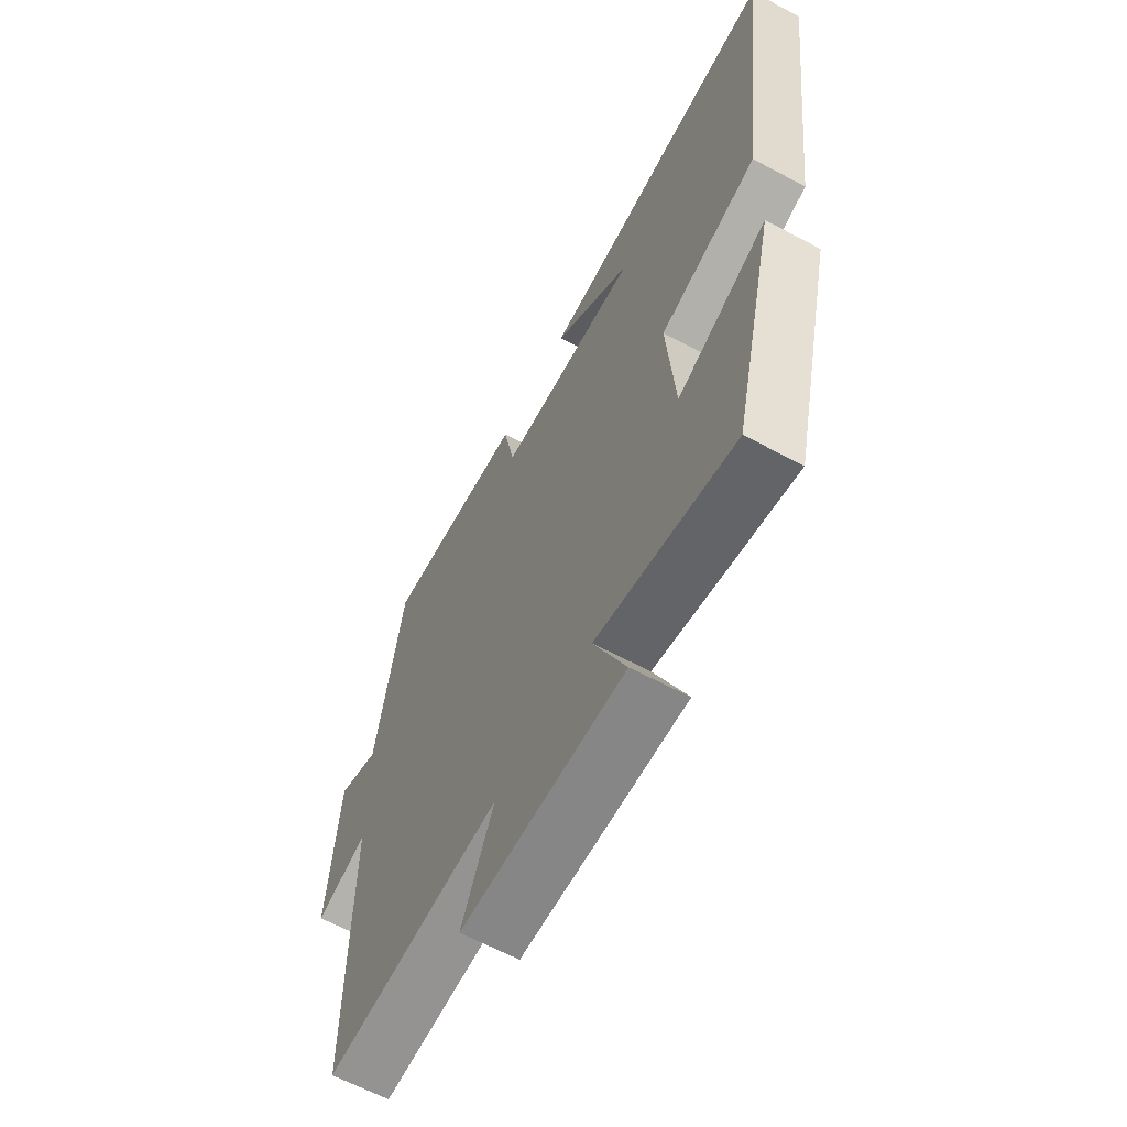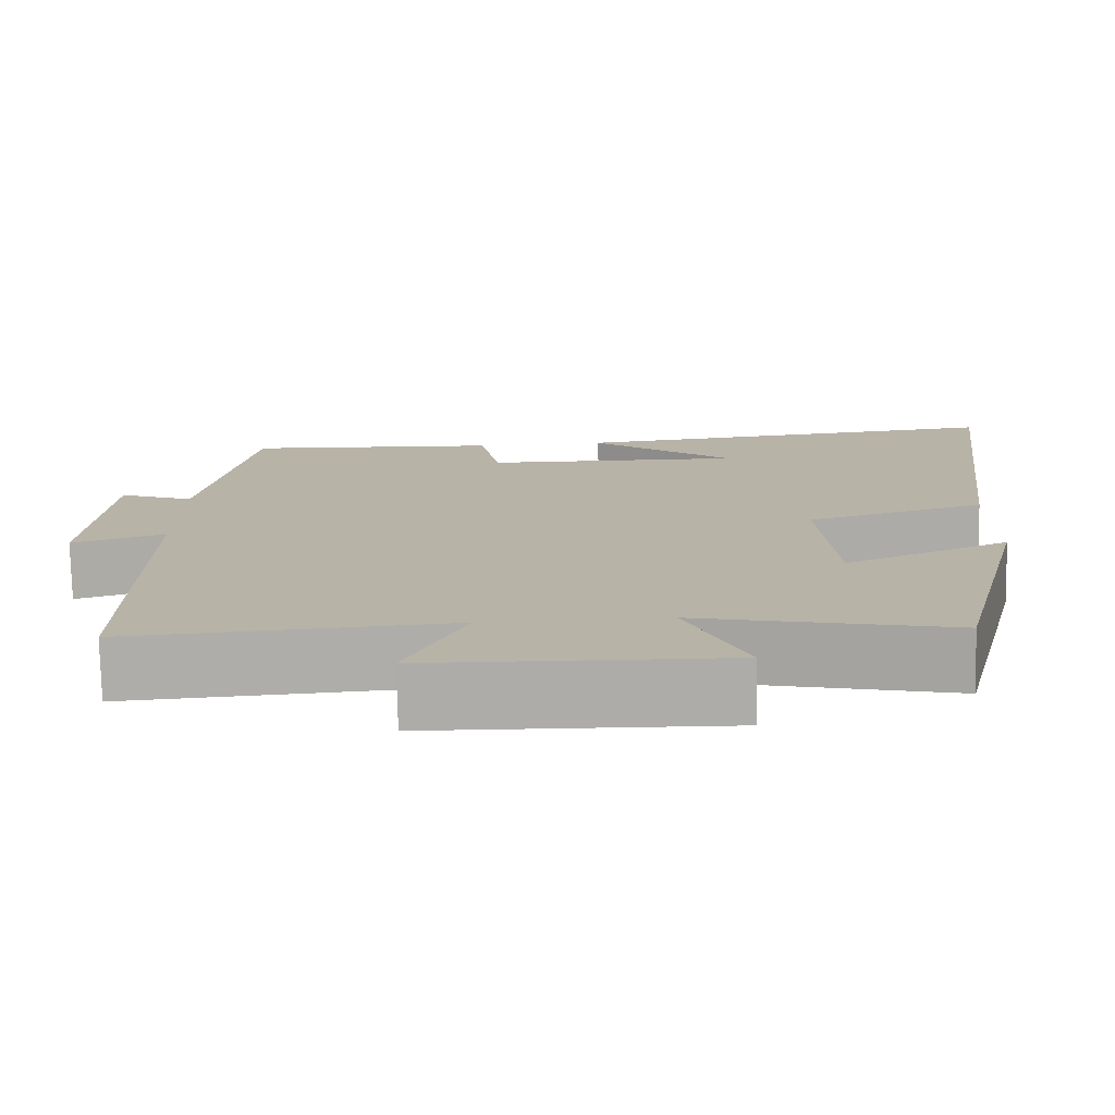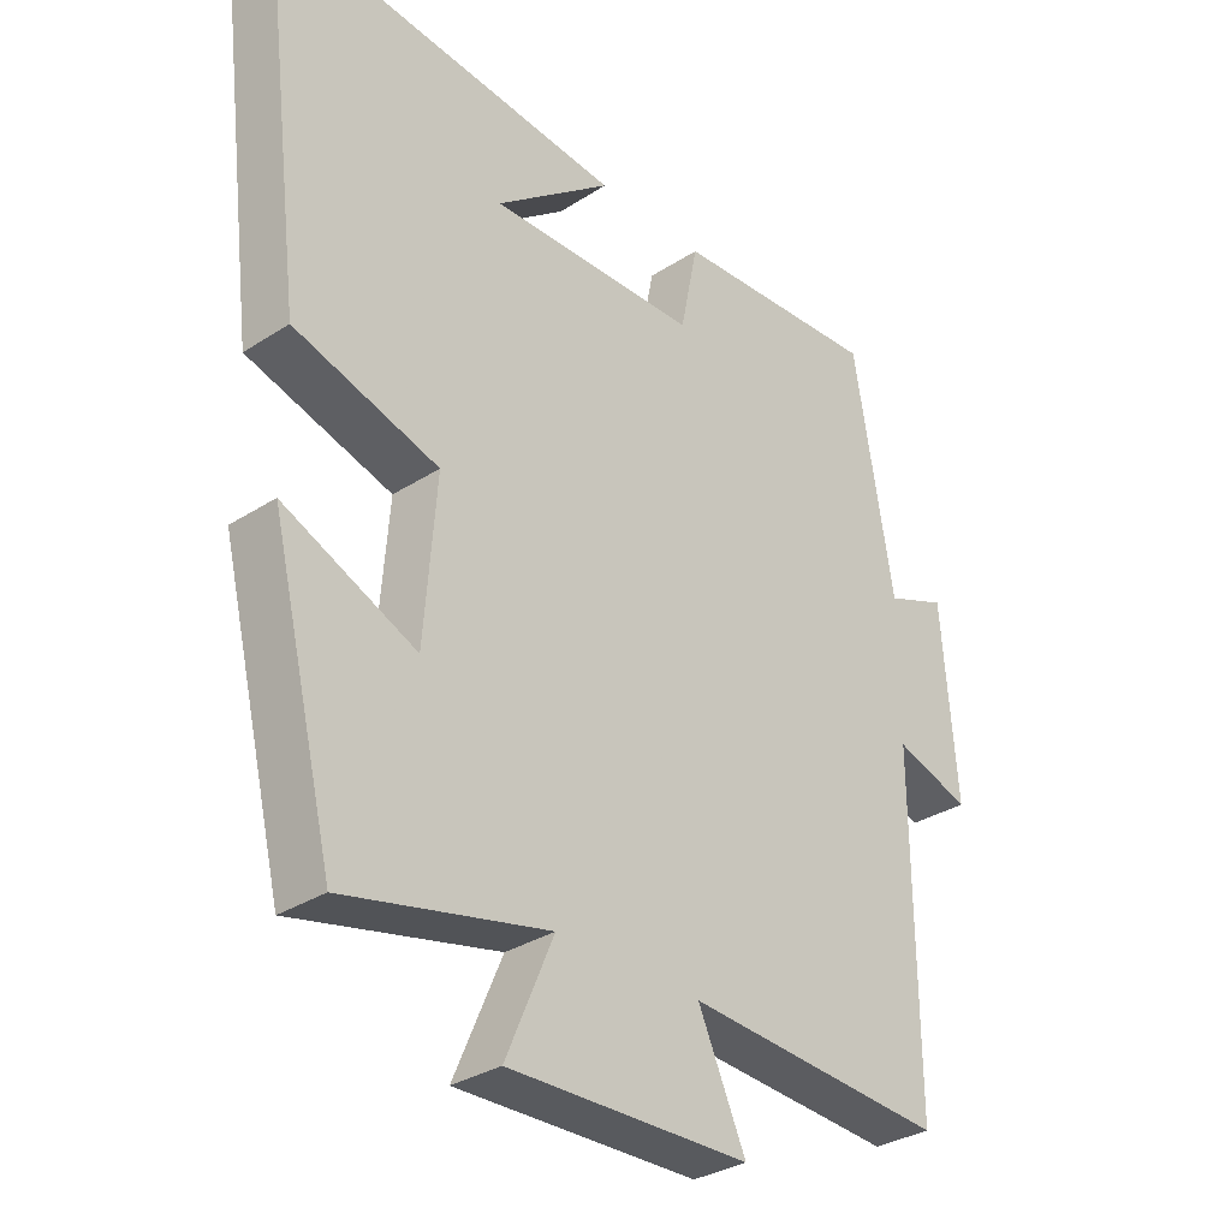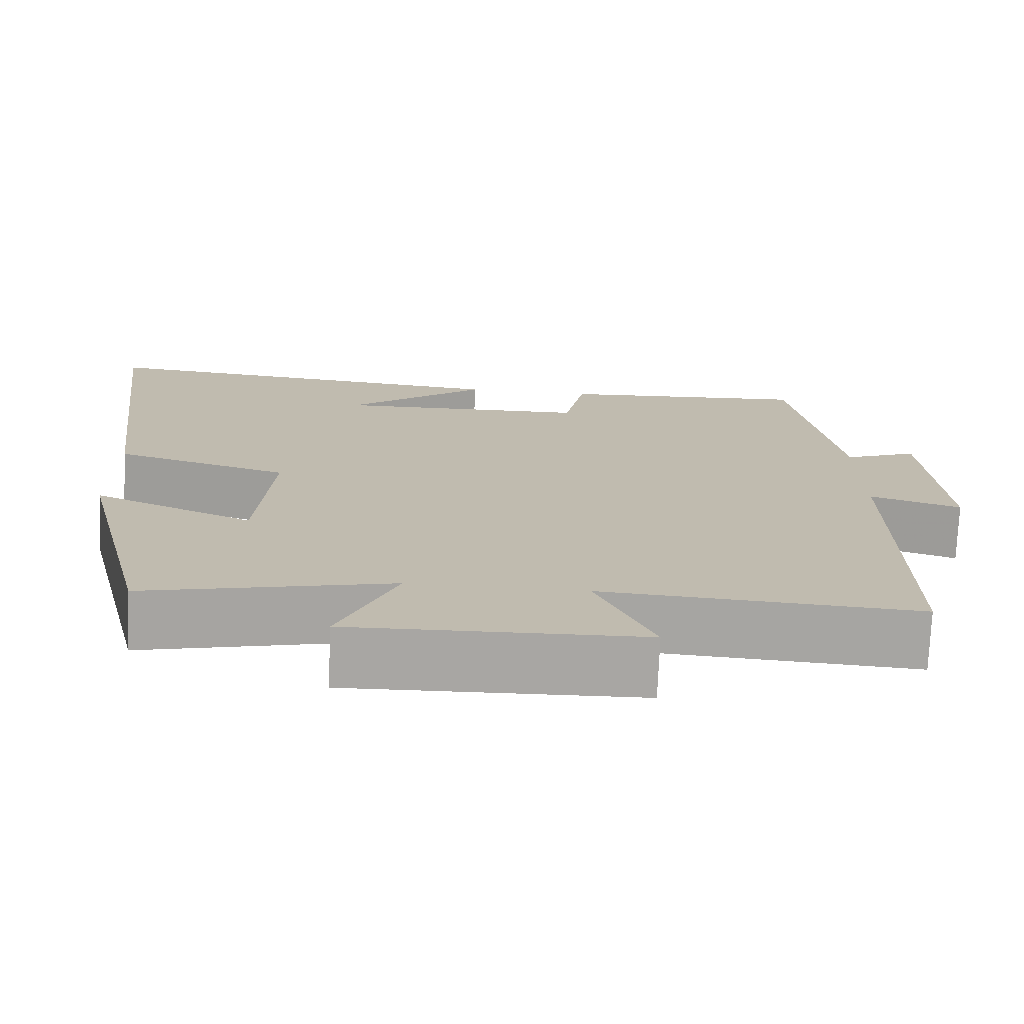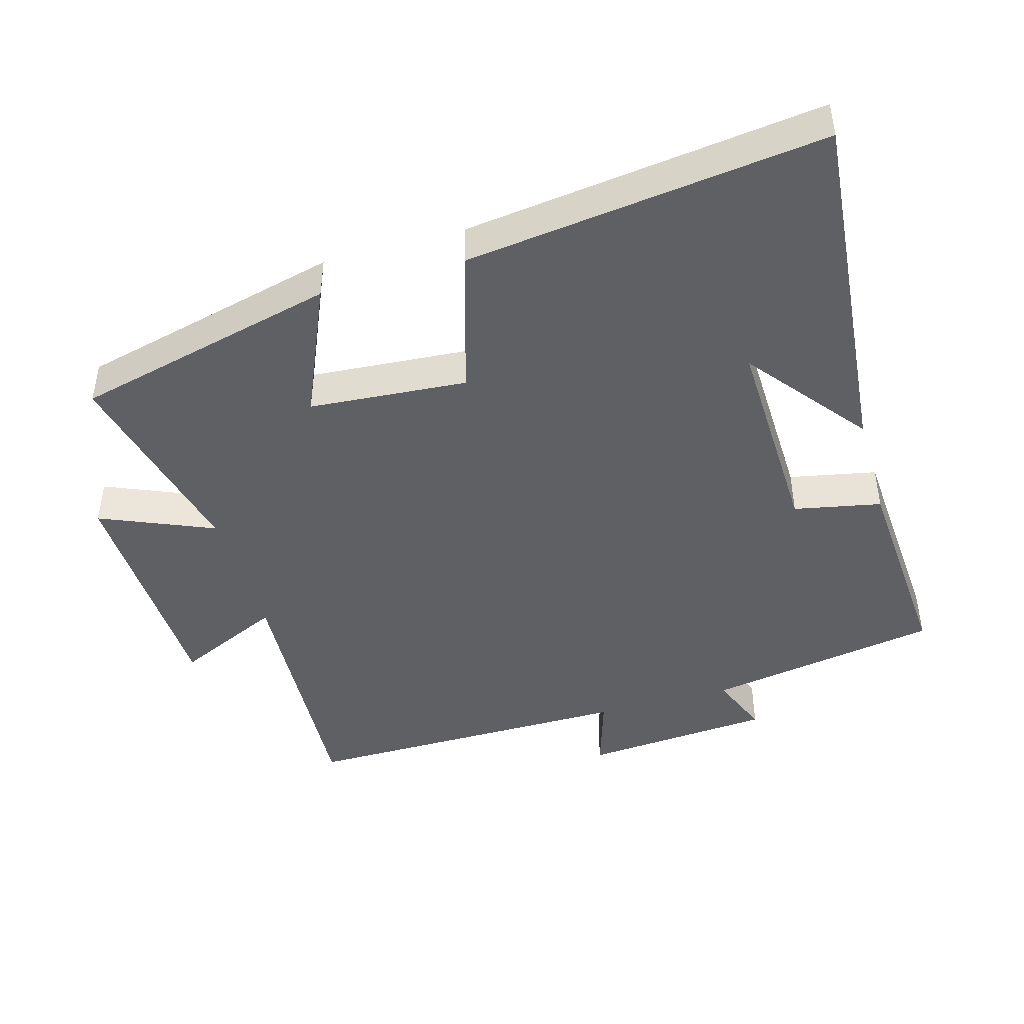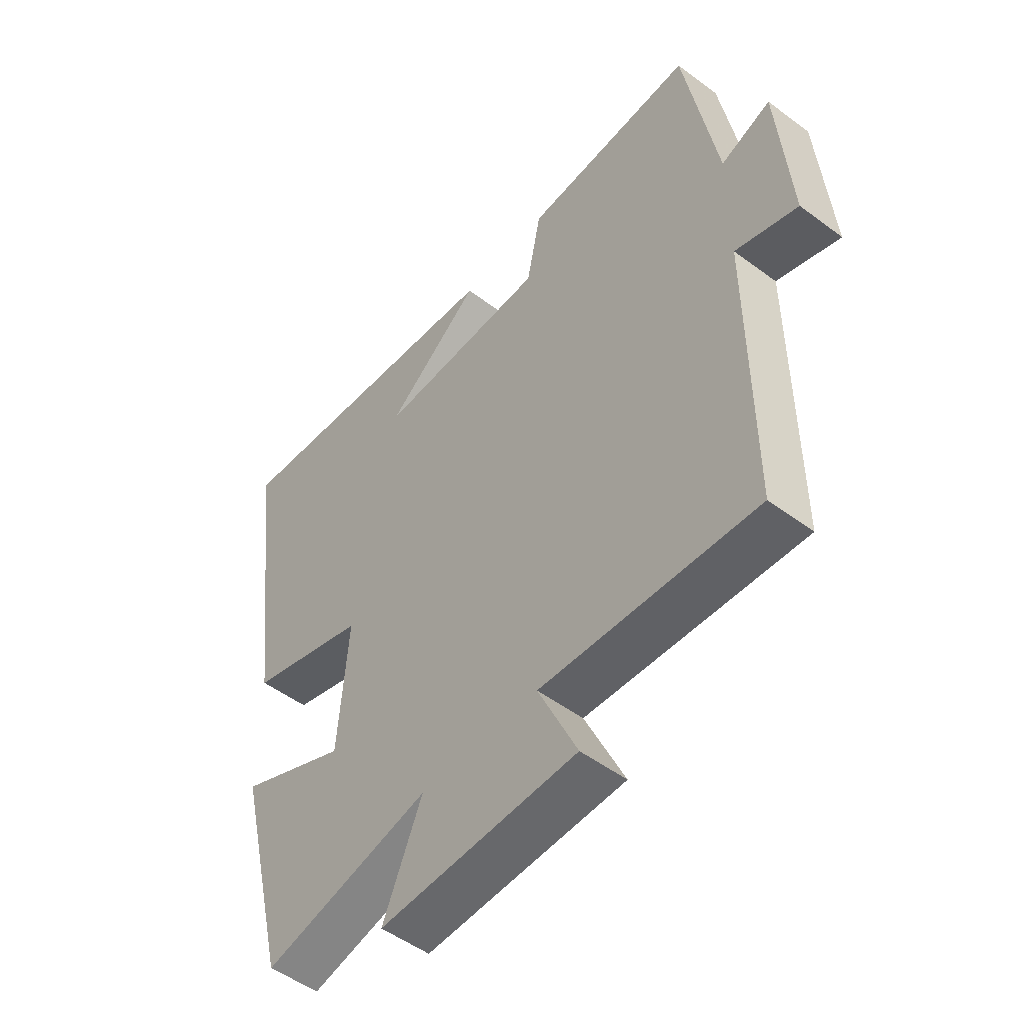
<metadata>
{"format":"obj","ext":"obj","renderer":"f3d","projection":"perspective","resolution":1024,"background":"white","views":[{"elev":-63.5,"azim":-118.3,"up":"+Z"},{"elev":-76.9,"azim":-178.6,"up":"+Z"},{"elev":-32.2,"azim":-48.0,"up":"+Z"},{"elev":-74.2,"azim":-2.5,"up":"+Z"},{"elev":-44.6,"azim":-73.9,"up":"+Y"},{"elev":-51.1,"azim":50.9,"up":"+Z"}]}
</metadata>
<code>
v -0.565 0.07 0.551
v -0.034 0.07 0.5
v -0.208 0.07 0.364
v 0.104 0.07 0.372
v 0.13 0.07 0.5
v 0.441 0.07 0.52
v 0.5 0.07 0.176
v 0.591 0.07 0.212
v 0.613 0.07 -0.068
v 0.5 0.07 -0.032
v 0.502 0.07 -0.524
v 0.113 0.07 -0.5
v 0.184 0.07 -0.656
v -0.174 0.07 -0.666
v -0.103 0.07 -0.5
v -0.406 0.07 -0.571
v -0.5 0.07 -0.184
v -0.303 0.07 -0.27
v -0.285 0.07 -0.038
v -0.5 0.07 0.026
v -0.565 0 0.551
v -0.034 0 0.5
v -0.208 0 0.364
v 0.104 0 0.372
v 0.13 0 0.5
v 0.441 0 0.52
v 0.5 0 0.176
v 0.591 0 0.212
v 0.613 0 -0.068
v 0.5 0 -0.032
v 0.502 0 -0.524
v 0.113 0 -0.5
v 0.184 0 -0.656
v -0.174 0 -0.666
v -0.103 0 -0.5
v -0.406 0 -0.571
v -0.5 0 -0.184
v -0.303 0 -0.27
v -0.285 0 -0.038
v -0.5 0 0.026
f 19 20 1
f 15 16 17 18
f 15 18 19
f 12 13 14 15
f 12 15 19
f 10 11 12 19
f 7 8 9 10
f 4 5 6 7
f 3 4 7 10
f 1 2 3
f 1 3 10 19
f 21 40 39
f 38 37 36 35
f 39 38 35
f 35 34 33 32
f 39 35 32
f 39 32 31 30
f 30 29 28 27
f 27 26 25 24
f 30 27 24 23
f 23 22 21
f 39 30 23 21
f 1 21 22 2
f 2 22 23 3
f 3 23 24 4
f 4 24 25 5
f 5 25 26 6
f 6 26 27 7
f 7 27 28 8
f 8 28 29 9
f 9 29 30 10
f 10 30 31 11
f 11 31 32 12
f 12 32 33 13
f 13 33 34 14
f 14 34 35 15
f 15 35 36 16
f 16 36 37 17
f 17 37 38 18
f 18 38 39 19
f 19 39 40 20
f 20 40 21 1

</code>
